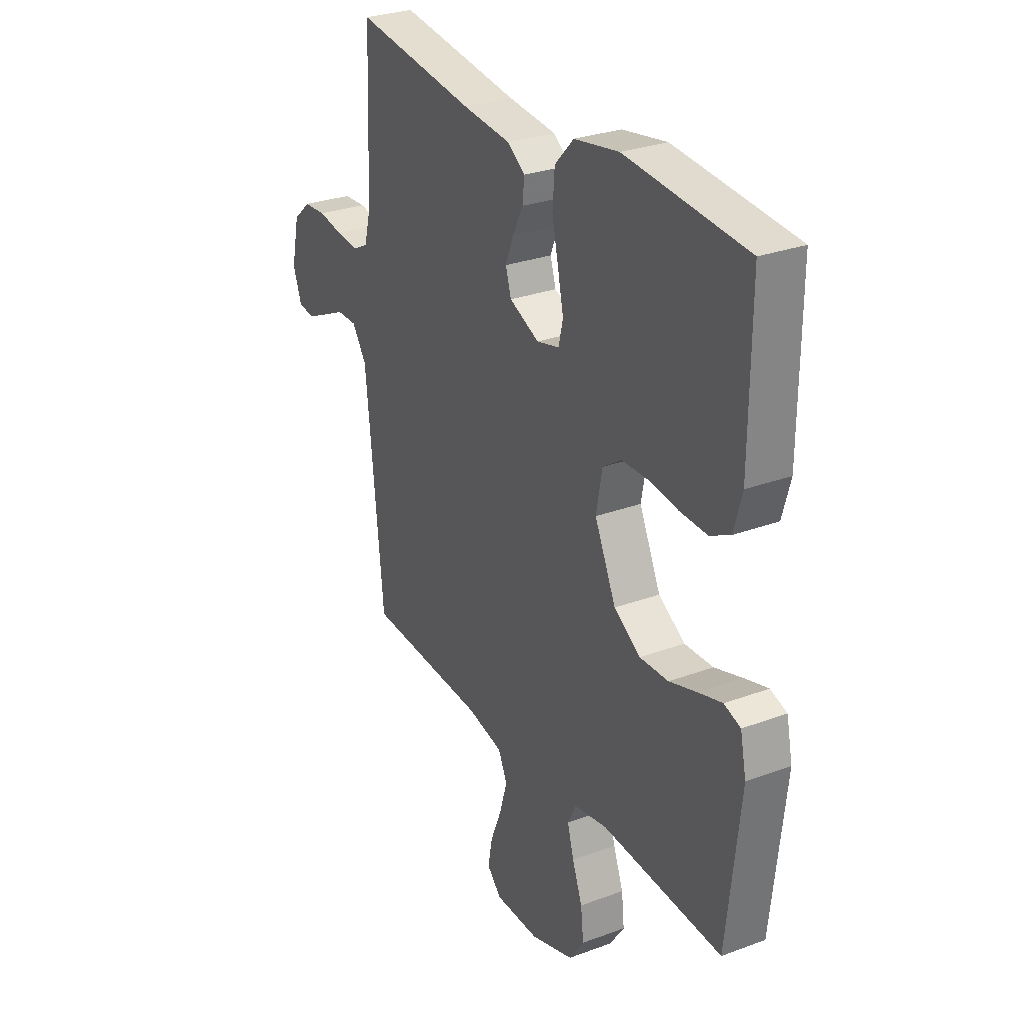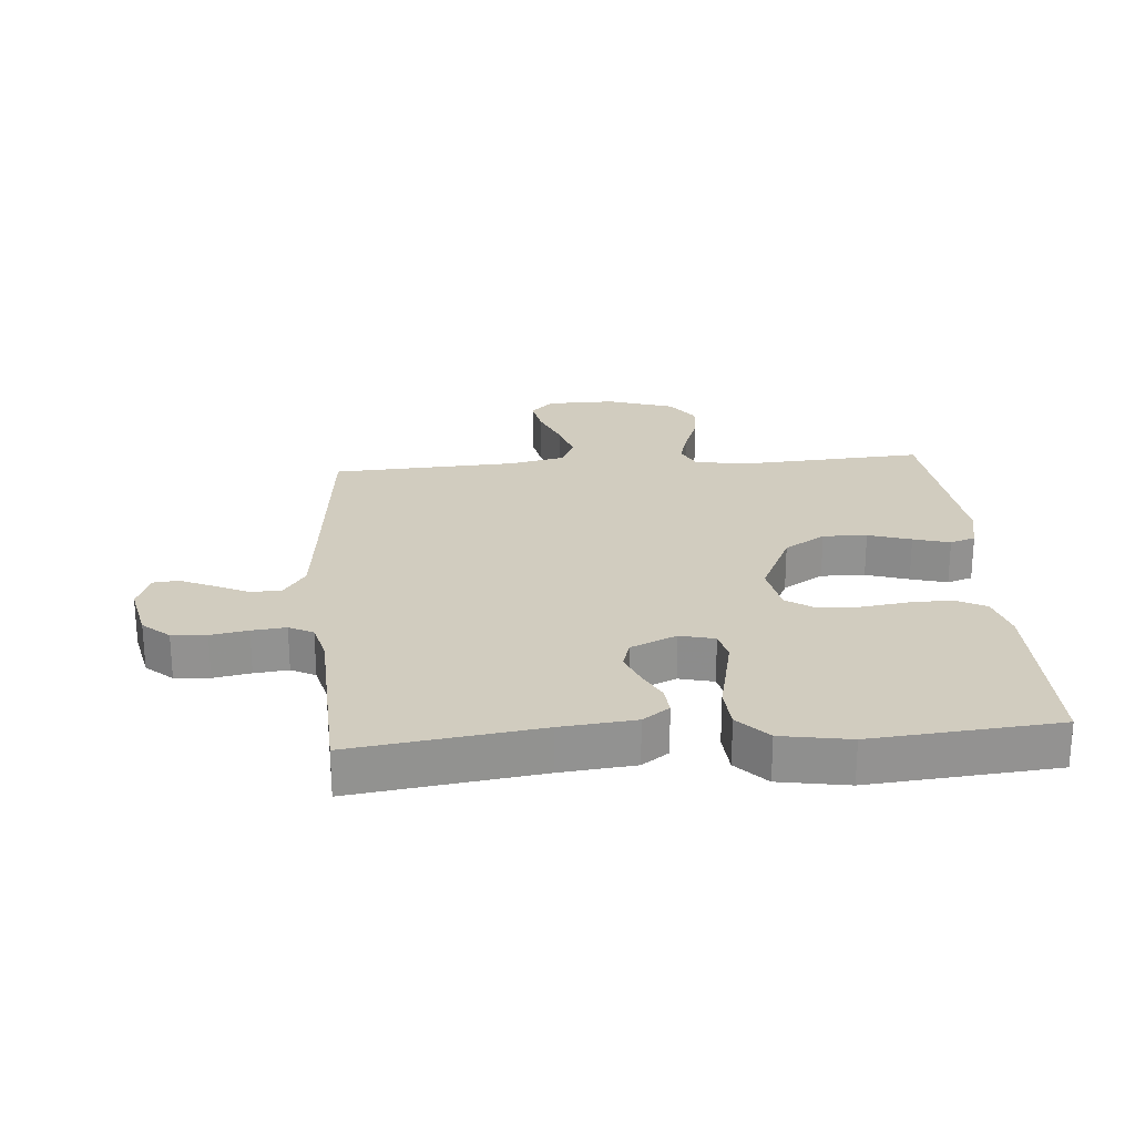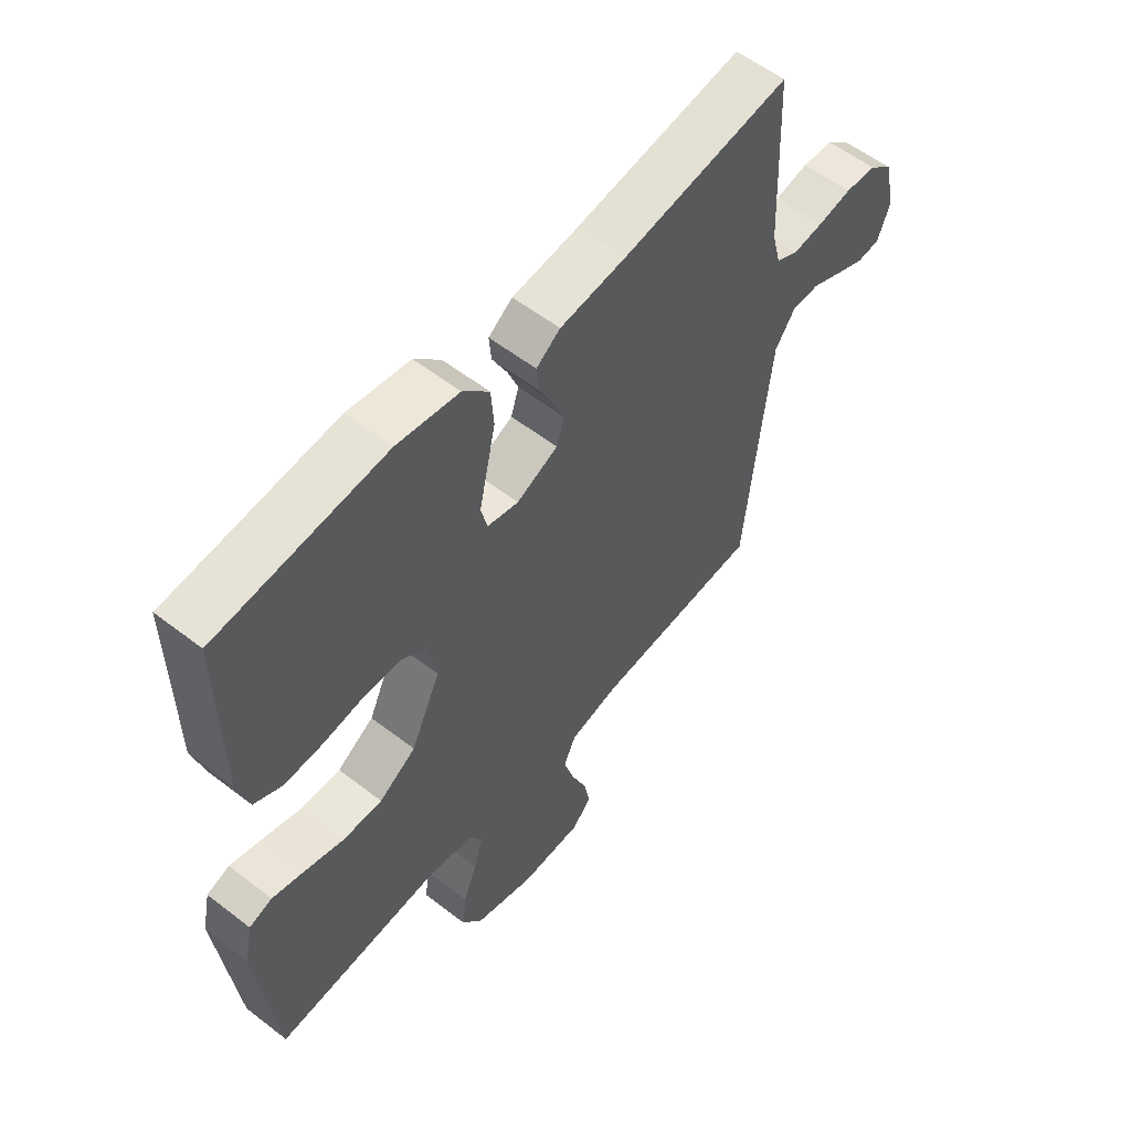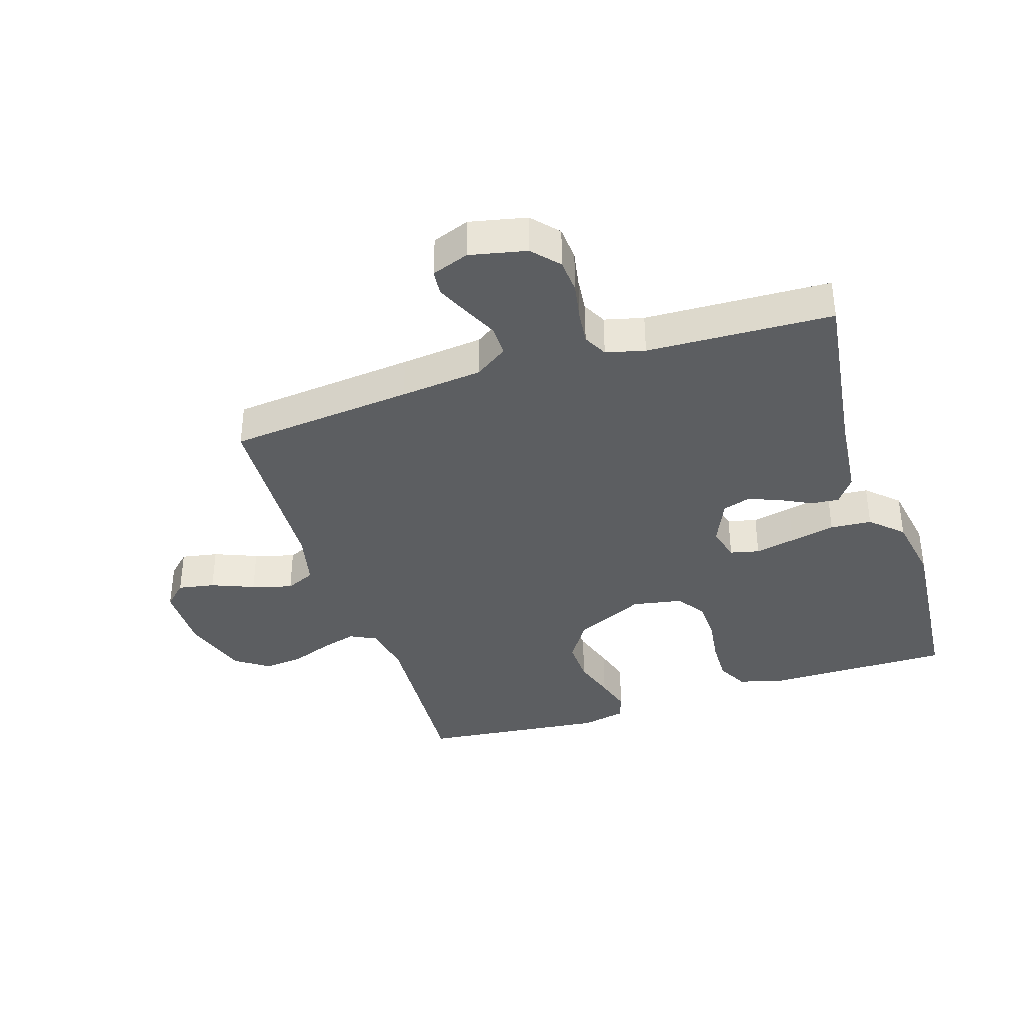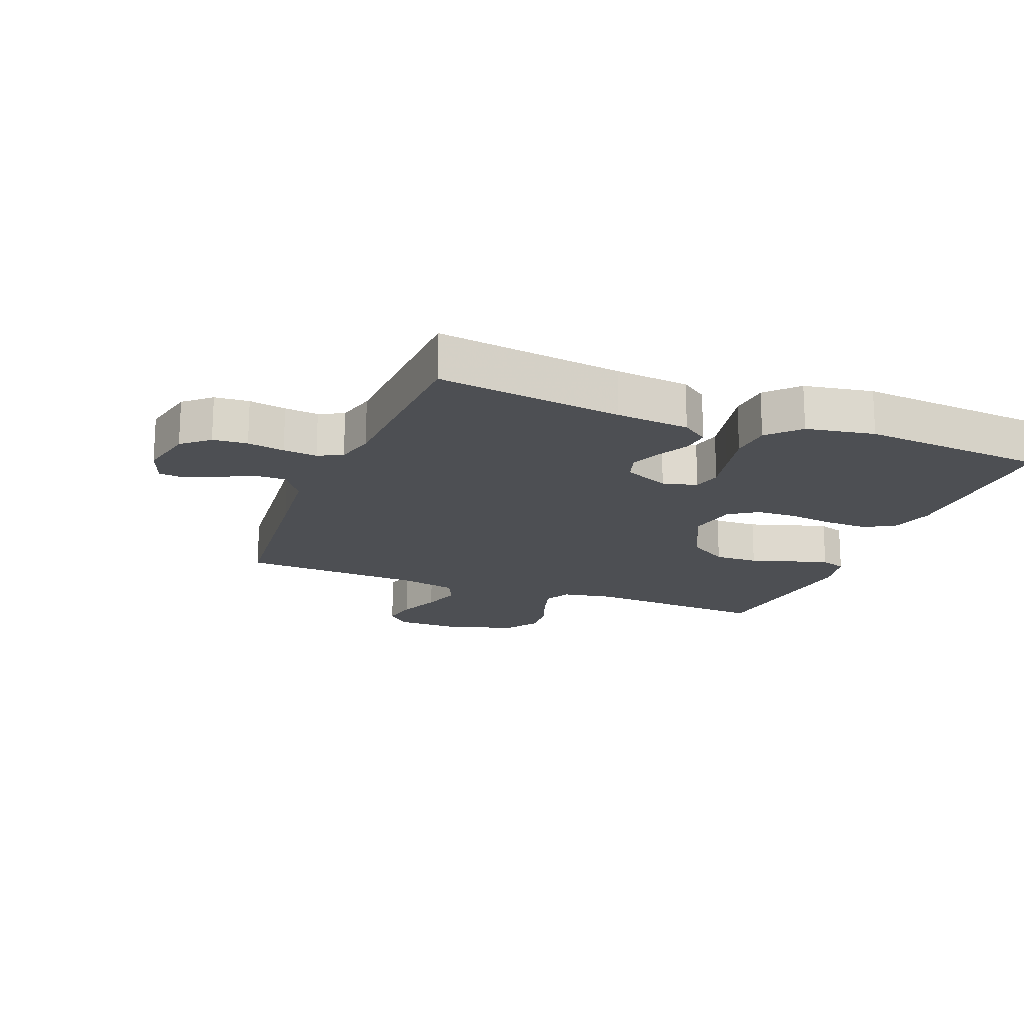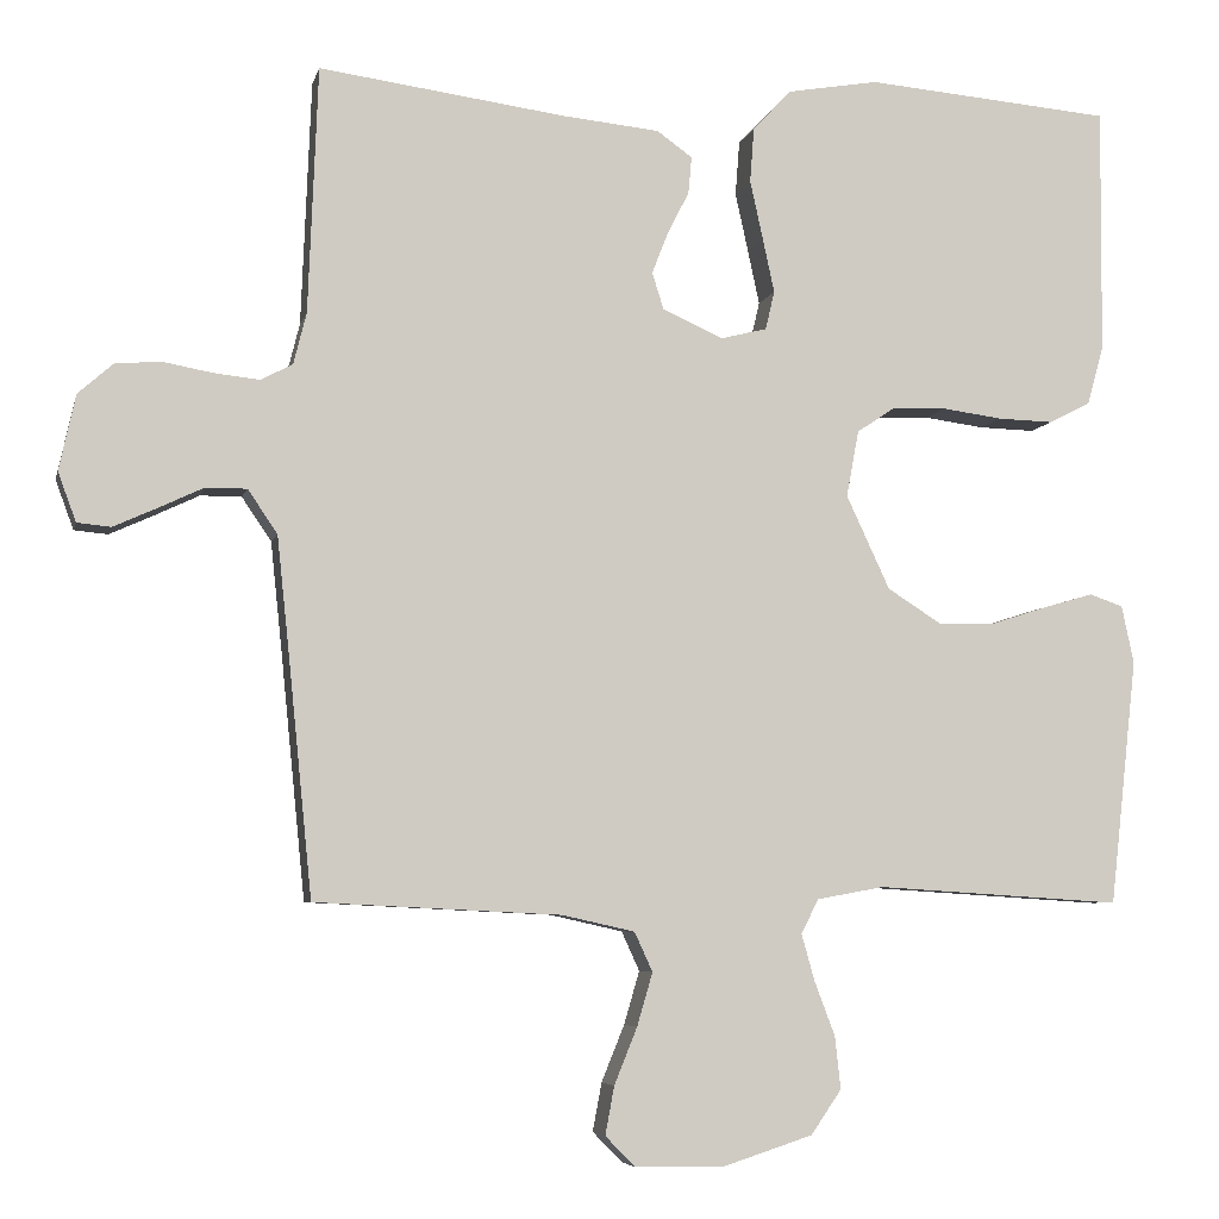
<metadata>
{"format":"obj","ext":"obj","renderer":"f3d","projection":"perspective","resolution":1024,"background":"white","views":[{"elev":28.8,"azim":61.0,"up":"+Z"},{"elev":24.0,"azim":-4.6,"up":"+Y"},{"elev":57.2,"azim":128.8,"up":"+Z"},{"elev":-37.3,"azim":-72.1,"up":"+Y"},{"elev":-17.7,"azim":-21.4,"up":"+Y"},{"elev":-5.8,"azim":-12.6,"up":"+Z"}]}
</metadata>
<code>
v -0.5 0.07 -0.5
v -0.53 0.07 -0.2
v -0.544 0.07 -0.067
v -0.58 0.07 -0.014
v -0.63 0.07 -0.014
v -0.685 0.07 -0.04
v -0.738 0.07 -0.064
v -0.779 0.07 -0.06
v -0.801 0.07 0
v -0.781 0.07 0.092
v -0.738 0.07 0.13
v -0.682 0.07 0.134
v -0.622 0.07 0.123
v -0.567 0.07 0.117
v -0.528 0.07 0.137
v -0.512 0.07 0.2
v -0.5 0.07 0.5
v -0.2 0.07 0.459
v -0.081 0.07 0.447
v -0.038 0.07 0.416
v -0.042 0.07 0.371
v -0.068 0.07 0.32
v -0.088 0.07 0.269
v -0.074 0.07 0.224
v 0 0.07 0.191
v 0.056 0.07 0.205
v 0.067 0.07 0.252
v 0.053 0.07 0.317
v 0.037 0.07 0.39
v 0.042 0.07 0.457
v 0.089 0.07 0.507
v 0.2 0.07 0.526
v 0.5 0.07 0.5
v 0.498 0.07 0.2
v 0.478 0.07 0.128
v 0.428 0.07 0.102
v 0.36 0.07 0.104
v 0.287 0.07 0.114
v 0.22 0.07 0.112
v 0.174 0.07 0.081
v 0.159 0.07 0
v 0.212 0.07 -0.114
v 0.278 0.07 -0.156
v 0.349 0.07 -0.154
v 0.418 0.07 -0.132
v 0.477 0.07 -0.115
v 0.518 0.07 -0.129
v 0.533 0.07 -0.2
v 0.5 0.07 -0.5
v 0.2 0.07 -0.481
v 0.118 0.07 -0.496
v 0.097 0.07 -0.538
v 0.113 0.07 -0.595
v 0.138 0.07 -0.661
v 0.145 0.07 -0.725
v 0.108 0.07 -0.779
v 0 0.07 -0.814
v -0.111 0.07 -0.813
v -0.147 0.07 -0.776
v -0.136 0.07 -0.717
v -0.108 0.07 -0.648
v -0.089 0.07 -0.583
v -0.111 0.07 -0.535
v -0.2 0.07 -0.515
v -0.5 0 -0.5
v -0.53 0 -0.2
v -0.544 0 -0.067
v -0.58 0 -0.014
v -0.63 0 -0.014
v -0.685 0 -0.04
v -0.738 0 -0.064
v -0.779 0 -0.06
v -0.801 0 0
v -0.781 0 0.092
v -0.738 0 0.13
v -0.682 0 0.134
v -0.622 0 0.123
v -0.567 0 0.117
v -0.528 0 0.137
v -0.512 0 0.2
v -0.5 0 0.5
v -0.2 0 0.459
v -0.081 0 0.447
v -0.038 0 0.416
v -0.042 0 0.371
v -0.068 0 0.32
v -0.088 0 0.269
v -0.074 0 0.224
v 0 0 0.191
v 0.056 0 0.205
v 0.067 0 0.252
v 0.053 0 0.317
v 0.037 0 0.39
v 0.042 0 0.457
v 0.089 0 0.507
v 0.2 0 0.526
v 0.5 0 0.5
v 0.498 0 0.2
v 0.478 0 0.128
v 0.428 0 0.102
v 0.36 0 0.104
v 0.287 0 0.114
v 0.22 0 0.112
v 0.174 0 0.081
v 0.159 0 0
v 0.212 0 -0.114
v 0.278 0 -0.156
v 0.349 0 -0.154
v 0.418 0 -0.132
v 0.477 0 -0.115
v 0.518 0 -0.129
v 0.533 0 -0.2
v 0.5 0 -0.5
v 0.2 0 -0.481
v 0.118 0 -0.496
v 0.097 0 -0.538
v 0.113 0 -0.595
v 0.138 0 -0.661
v 0.145 0 -0.725
v 0.108 0 -0.779
v 0 0 -0.814
v -0.111 0 -0.813
v -0.147 0 -0.776
v -0.136 0 -0.717
v -0.108 0 -0.648
v -0.089 0 -0.583
v -0.111 0 -0.535
v -0.2 0 -0.515
f 58 59 60 61
f 58 61 62
f 57 58 62
f 56 57 62
f 53 54 55 56
f 52 53 56 62
f 51 52 62 63
f 47 48 49 50
f 44 45 46 47
f 44 47 50 51
f 35 36 37 38
f 35 38 39
f 34 35 39
f 33 34 39
f 32 33 39 40
f 28 29 30 31
f 27 28 31 32
f 26 27 32 40
f 19 20 21 22
f 18 19 22 23
f 16 17 18 23
f 15 16 23 24
f 10 11 12 13
f 10 13 14
f 9 10 14
f 8 9 14
f 5 6 7 8
f 5 8 14 15
f 64 1 2
f 64 2 3
f 63 64 3 4
f 43 44 51 63
f 42 43 63 4
f 41 42 4
f 25 26 40 41
f 15 24 25 41
f 4 5 15 41
f 125 124 123 122
f 126 125 122
f 126 122 121
f 126 121 120
f 120 119 118 117
f 126 120 117 116
f 127 126 116 115
f 114 113 112 111
f 111 110 109 108
f 115 114 111 108
f 102 101 100 99
f 103 102 99
f 103 99 98
f 103 98 97
f 104 103 97 96
f 95 94 93 92
f 96 95 92 91
f 104 96 91 90
f 86 85 84 83
f 87 86 83 82
f 87 82 81 80
f 88 87 80 79
f 77 76 75 74
f 78 77 74
f 78 74 73
f 78 73 72
f 72 71 70 69
f 79 78 72 69
f 66 65 128
f 67 66 128
f 68 67 128 127
f 127 115 108 107
f 68 127 107 106
f 68 106 105
f 105 104 90 89
f 105 89 88 79
f 105 79 69 68
f 1 65 66 2
f 2 66 67 3
f 3 67 68 4
f 4 68 69 5
f 5 69 70 6
f 6 70 71 7
f 7 71 72 8
f 8 72 73 9
f 9 73 74 10
f 10 74 75 11
f 11 75 76 12
f 12 76 77 13
f 13 77 78 14
f 14 78 79 15
f 15 79 80 16
f 16 80 81 17
f 17 81 82 18
f 18 82 83 19
f 19 83 84 20
f 20 84 85 21
f 21 85 86 22
f 22 86 87 23
f 23 87 88 24
f 24 88 89 25
f 25 89 90 26
f 26 90 91 27
f 27 91 92 28
f 28 92 93 29
f 29 93 94 30
f 30 94 95 31
f 31 95 96 32
f 32 96 97 33
f 33 97 98 34
f 34 98 99 35
f 35 99 100 36
f 36 100 101 37
f 37 101 102 38
f 38 102 103 39
f 39 103 104 40
f 40 104 105 41
f 41 105 106 42
f 42 106 107 43
f 43 107 108 44
f 44 108 109 45
f 45 109 110 46
f 46 110 111 47
f 47 111 112 48
f 48 112 113 49
f 49 113 114 50
f 50 114 115 51
f 51 115 116 52
f 52 116 117 53
f 53 117 118 54
f 54 118 119 55
f 55 119 120 56
f 56 120 121 57
f 57 121 122 58
f 58 122 123 59
f 59 123 124 60
f 60 124 125 61
f 61 125 126 62
f 62 126 127 63
f 63 127 128 64
f 64 128 65 1

</code>
